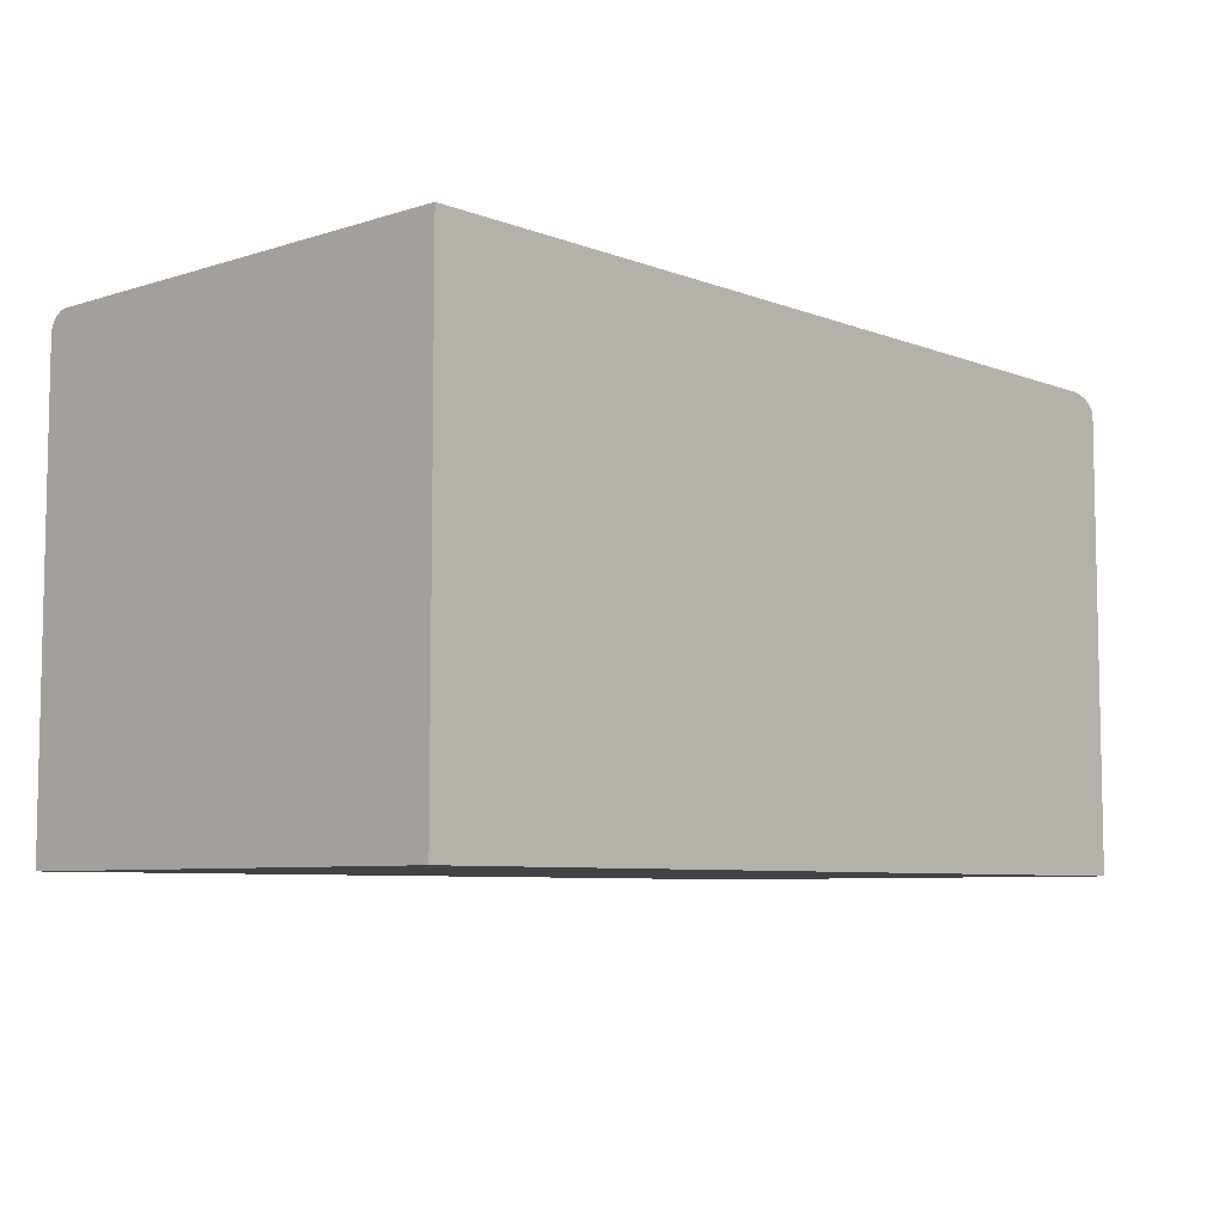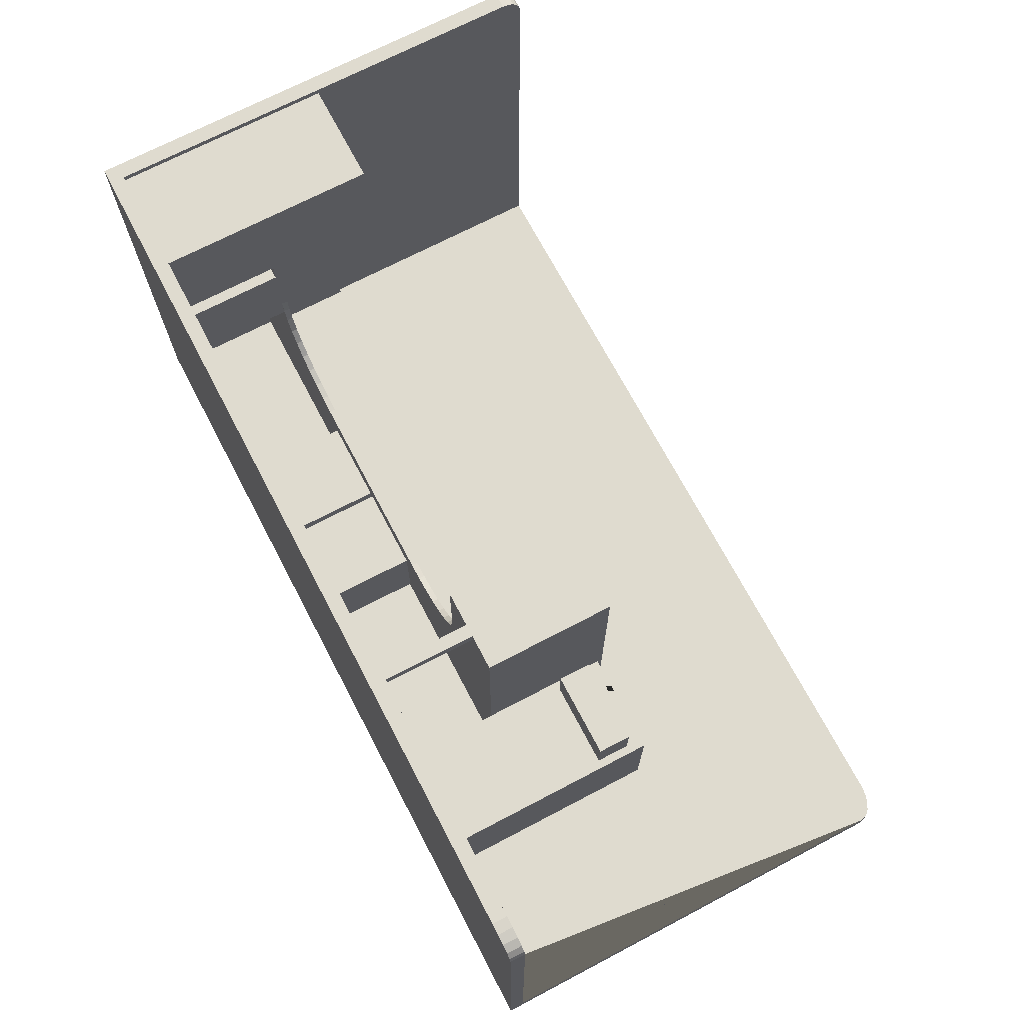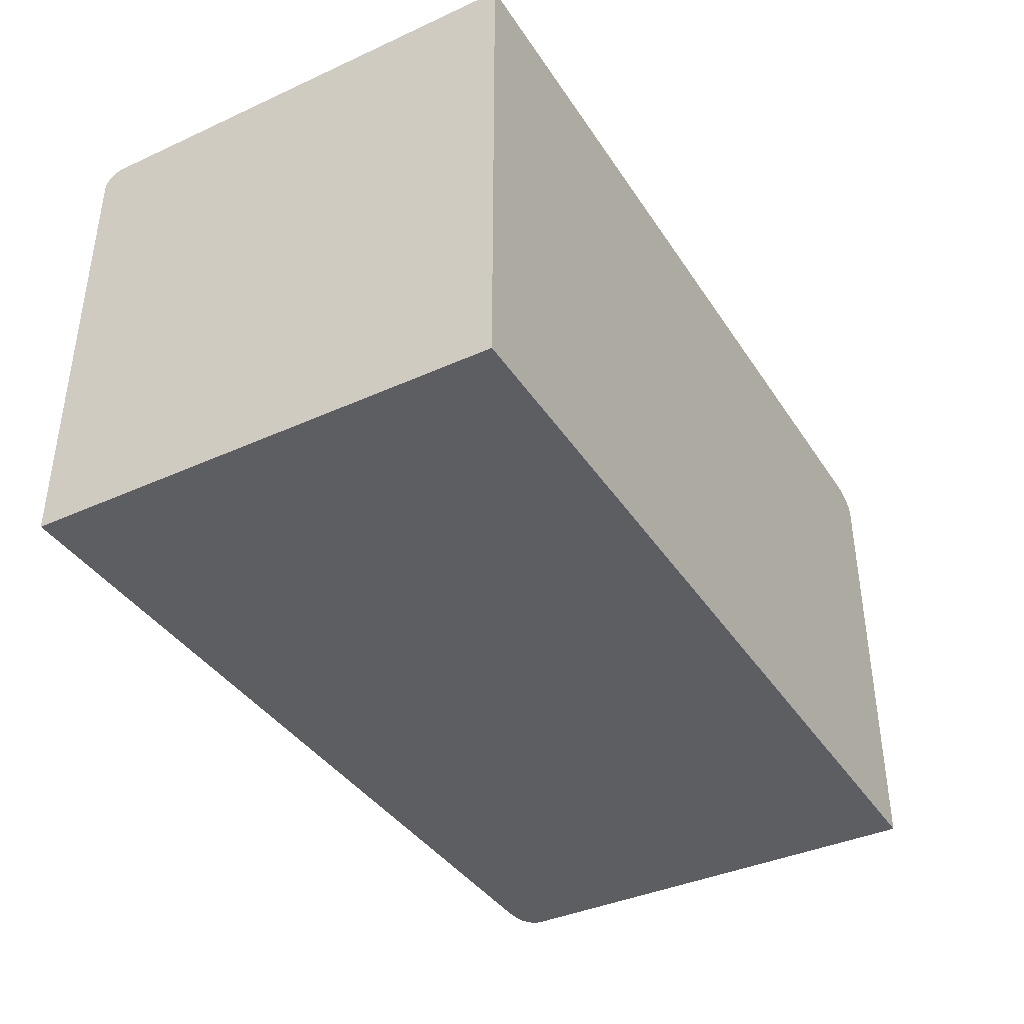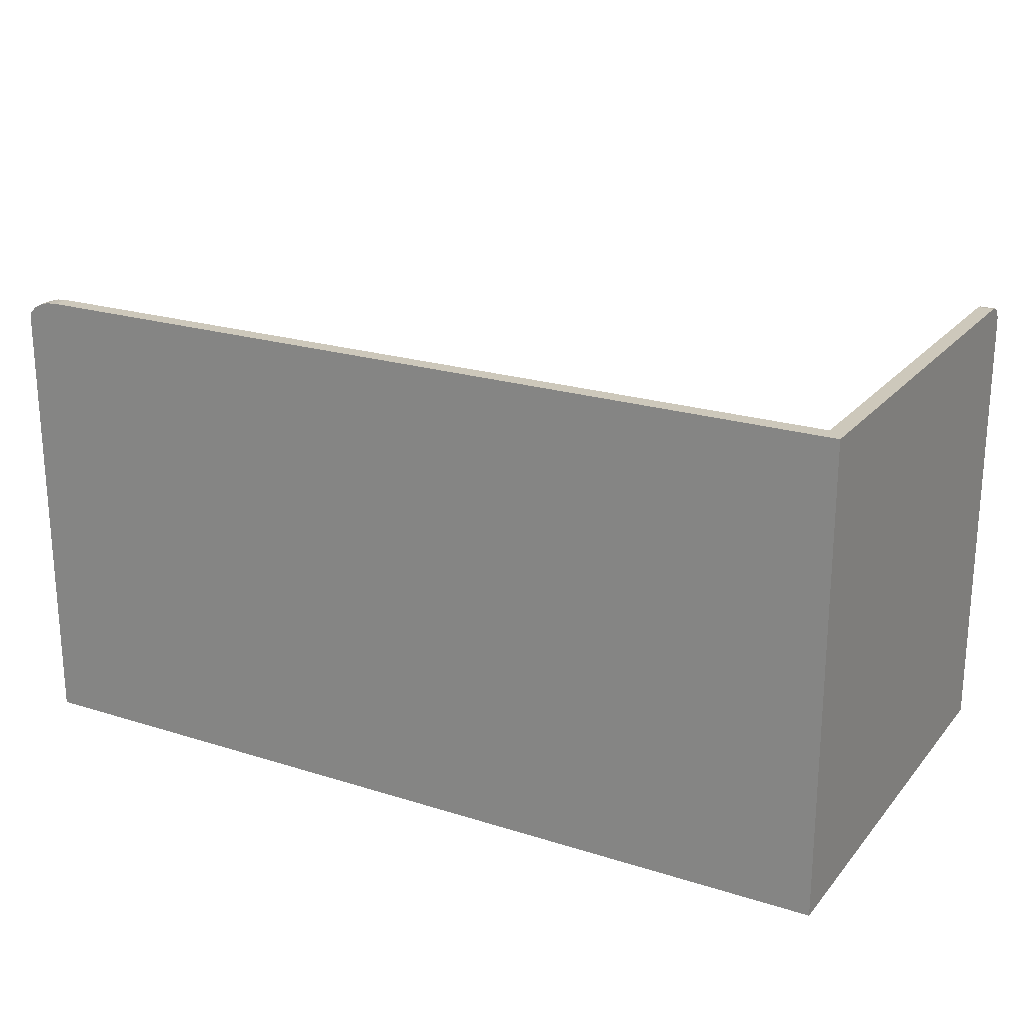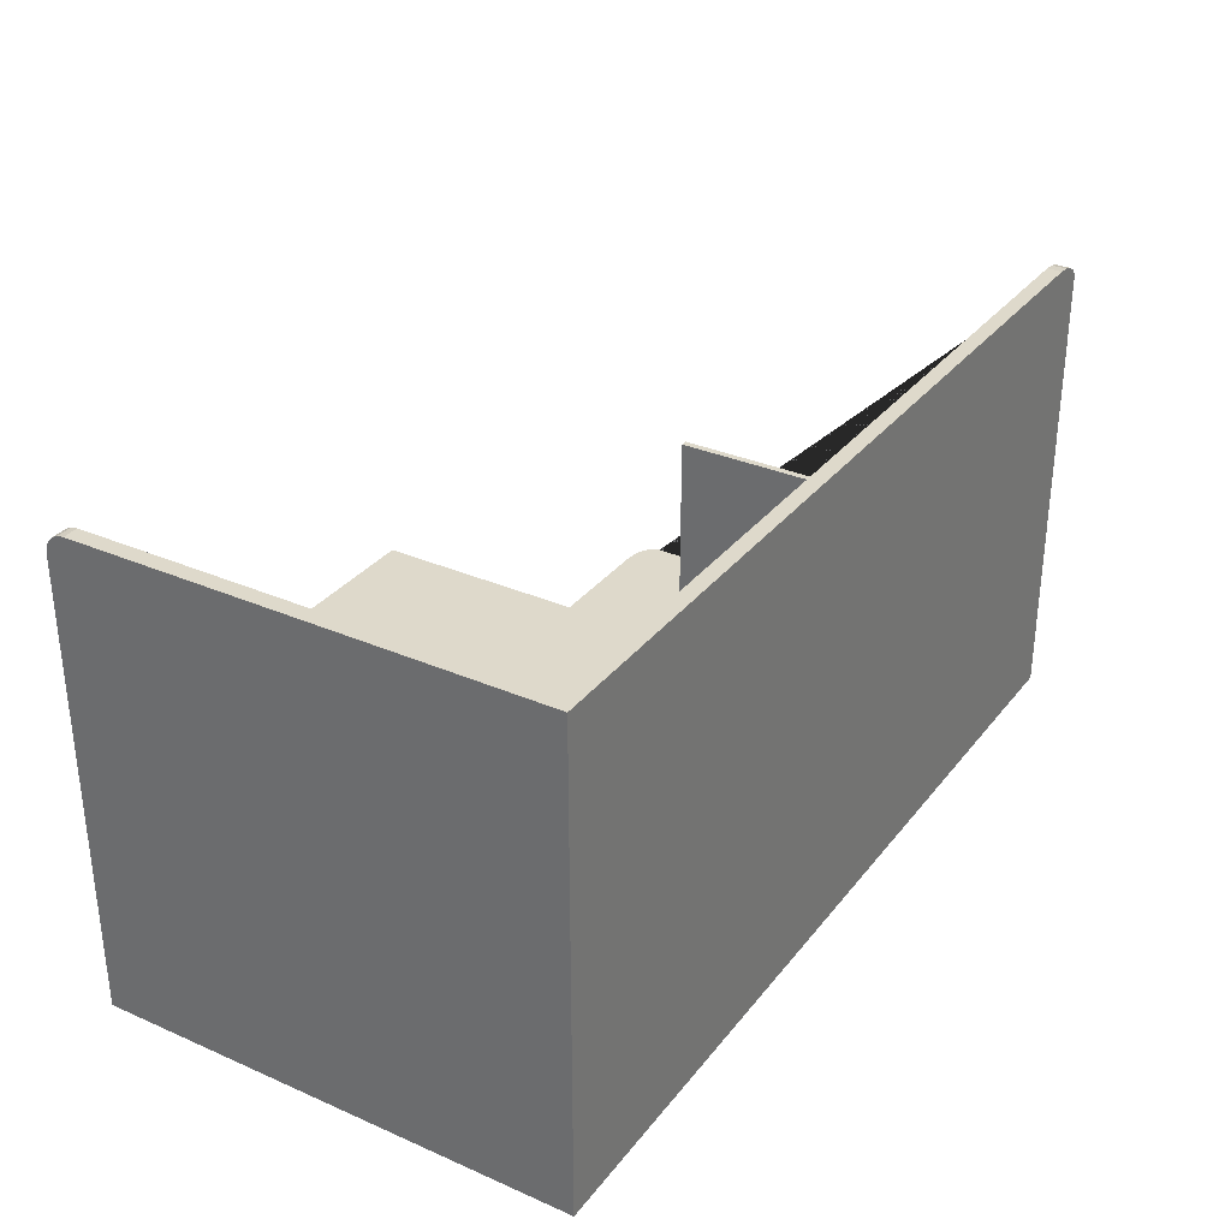
<metadata>
{"format":"obj","ext":"obj","renderer":"f3d","projection":"perspective","resolution":1024,"background":"white","views":[{"elev":-7.0,"azim":-47.6,"up":"+Z"},{"elev":70.5,"azim":62.3,"up":"+Z"},{"elev":-38.9,"azim":-60.3,"up":"+Z"},{"elev":21.9,"azim":-151.1,"up":"+Y"},{"elev":31.8,"azim":-58.5,"up":"+Z"}]}
</metadata>
<code>
o Drawer
v 4.867 3.204 -3.28
v 4.824 3.756 -3.23
v 3.433 3.204 -3.28
v 3.476 3.756 -3.23
v 3.433 3.204 -0.78
v 4.867 3.204 -0.78
v 4.824 3.756 -0.83
v 3.476 3.756 -0.83
v 4.867 3.756 -3.28
v 3.433 3.756 -3.28
v 4.867 3.756 -0.78
v 3.433 3.756 -0.78
v 4.824 3.256 -3.23
v 3.476 3.256 -3.23
v 4.824 3.256 -0.83
v 3.476 3.256 -0.83
f 1 3 10 9
f 6 11 12 5
f 10 3 5 12
f 1 9 11 6
f 2 4 14 13
f 3 1 6 5
f 4 2 9 10
f 7 8 12 11
f 8 4 10 12
f 2 7 11 9
f 13 14 16 15
f 7 2 13 15
f 8 7 15 16
f 4 8 16 14
o Files1
v -6.25 0.23 3.653
v -6.25 3.73 3.653
v -6.25 0.23 1.953
v -6.25 3.73 1.953
v -4.55 0.23 3.653
v -4.55 3.73 3.653
v -4.55 0.23 1.953
v -4.55 3.73 1.953
f 17 18 20 19
f 19 20 24 23
f 23 24 22 21
f 21 22 18 17
f 19 23 21 17
f 24 20 18 22
o Files2
v 5 0.23 -3.48
v 4.867 3.204 -3.28
v 5 4.03 -3.48
v 4.867 3.756 -3.28
v 3.3 0.23 -3.48
v 3.433 3.204 -3.28
v 3.3 4.03 -3.48
v 3.433 3.756 -3.28
v 3.3 0.23 -1.48
v 5 0.23 -1.48
v 5 4.03 -1.48
v 3.3 4.03 -1.48
v 4.867 3.204 -1.48
v 4.867 3.756 -1.48
v 3.433 3.204 -1.48
v 3.433 3.756 -1.48
f 33 36 31 29
f 29 31 27 25
f 25 27 35 34
f 33 29 25 34
f 31 36 35 27
f 36 33 34 35 38 37 39 40
f 35 36 40 38
f 26 28 32 30
f 30 32 40 39
f 28 26 37 38
f 32 28 38 40
f 37 26 30 39
o Room
v 7.7 -0 -3.75
v -6.5 7.5 -3.75
v -6.5 -0 -3.75
v -6.25 0.2344 -3.482
v -6.5 0 3.75
v -6.25 7.5 -3.482
v -6.25 0.2344 3.75
v 7.7 0.2344 -3.482
v 7.144 7.5 -3.75
v 7.7 7.179 -3.75
v 7.316 7.484 -3.75
v 7.471 7.439 -3.75
v 7.594 7.368 -3.75
v 7.673 7.278 -3.75
v 7.7 0 3.429
v 7.144 0 3.75
v 7.673 0 3.528
v 7.594 0 3.618
v 7.471 0 3.689
v 7.316 0 3.734
v -6.5 7.179 3.75
v -6.5 7.5 3.429
v -6.5 7.278 3.734
v -6.5 7.368 3.689
v -6.5 7.439 3.618
v -6.5 7.484 3.528
v -6.25 7.5 3.429
v -6.25 7.179 3.75
v -6.25 7.484 3.528
v -6.25 7.439 3.618
v -6.25 7.368 3.689
v -6.25 7.278 3.734
v 7.7 7.179 -3.482
v 7.144 7.5 -3.482
v 7.673 7.278 -3.482
v 7.594 7.368 -3.482
v 7.471 7.439 -3.482
v 7.316 7.484 -3.482
v 7.144 0.2344 3.75
v 7.7 0.2344 3.429
v 7.316 0.2344 3.734
v 7.471 0.2344 3.689
v 7.594 0.2344 3.618
v 7.673 0.2344 3.528
v -6.5 0 3.75
v -6.25 0.2344 3.75
v -6.5 7.179 3.75
v -6.25 7.179 3.75
f 80 55 41 50 73 48
f 45 61 63 64 65 66 62 42 43
f 47 44 46 67 69 70 71 72 68
f 43 41 55 57 58 59 60 56 45
f 73 75 76 77 78 74 46 44 48
f 44 47 79 81 82 83 84 80 48
f 61 68 72 63
f 63 72 71 64
f 64 71 70 65
f 65 70 69 66
f 66 69 67 62
f 55 80 84 57
f 57 84 83 58
f 58 83 82 59
f 59 82 81 60
f 60 81 79 56
f 49 74 78 51
f 51 78 77 52
f 52 77 76 53
f 53 76 75 54
f 54 75 73 50
f 43 42 49 51 52 53 54 50 41
f 49 42 46 74
f 46 42 62 67
f 68 61 87 88
f 47 68 88 86
f 61 45 85 87
f 87 85 86 88
f 79 47 86 85 56
o SmallFiles1
v -6.15 0.33 0.9113
v -6.25 1.95 0.9963
v -6.15 0.33 -0.3187
v -6.25 1.95 -0.4037
v -4.95 0.33 0.9113
v -4.85 1.95 0.9963
v -4.95 0.33 -0.3187
v -4.85 1.95 -0.4037
v -6.25 0.33 -0.4037
v -6.25 0.33 0.9963
v -4.85 0.33 -0.4037
v -4.85 0.33 0.9963
v -6.15 0.23 -0.3187
v -6.15 0.23 0.9113
v -4.95 0.23 -0.3187
v -4.95 0.23 0.9113
f 98 90 92 97
f 97 92 96 99
f 99 96 94 100
f 100 94 90 98
f 93 89 102 104
f 96 92 90 94
f 91 89 98 97
f 95 91 97 99
f 93 95 99 100
f 89 93 100 98
f 101 103 104 102
f 91 95 103 101
f 95 93 104 103
f 89 91 101 102
o SmallFiles2
v -1.647 0.33 -2.104
v -1.562 1.95 -2.004
v -2.877 0.33 -2.104
v -2.962 1.95 -2.004
v -1.647 0.33 -3.304
v -1.562 1.95 -3.404
v -2.877 0.33 -3.304
v -2.962 1.95 -3.404
v -2.962 0.33 -2.004
v -1.562 0.33 -2.004
v -2.962 0.33 -3.404
v -1.562 0.33 -3.404
v -2.877 0.23 -2.104
v -1.647 0.23 -2.104
v -2.877 0.23 -3.304
v -1.647 0.23 -3.304
f 114 106 108 113
f 113 108 112 115
f 115 112 110 116
f 116 110 106 114
f 109 105 118 120
f 112 108 106 110
f 107 105 114 113
f 111 107 113 115
f 109 111 115 116
f 105 109 116 114
f 117 119 120 118
f 107 111 119 117
f 111 109 120 119
f 105 107 117 118
o SmallFiles3
v -0.1749 0.33 -2.104
v -0.08989 1.95 -2.004
v -1.405 0.33 -2.104
v -1.49 1.95 -2.004
v -0.1749 0.33 -3.304
v -0.08989 1.95 -3.404
v -1.405 0.33 -3.304
v -1.49 1.95 -3.404
v -1.49 0.33 -2.004
v -0.08989 0.33 -2.004
v -1.49 0.33 -3.404
v -0.08989 0.33 -3.404
v -1.405 0.23 -2.104
v -0.1749 0.23 -2.104
v -1.405 0.23 -3.304
v -0.1749 0.23 -3.304
f 130 122 124 129
f 129 124 128 131
f 131 128 126 132
f 132 126 122 130
f 125 121 134 136
f 128 124 122 126
f 123 121 130 129
f 127 123 129 131
f 125 127 131 132
f 121 125 132 130
f 133 135 136 134
f 123 127 135 133
f 127 125 136 135
f 121 123 133 134
o Table
v -6.25 1.95 1.518
v -6.25 3.45 1.518
v -6.25 1.95 -3.482
v -6.144 2.05 -3.382
v -6.25 3.45 -3.482
v 3.25 1.95 1.518
v 3.25 1.95 -3.482
v 3.144 2.05 -3.382
v -6.144 3.45 1.518
v 3.144 2.05 1.518
v 3.144 3.45 1.518
v -6.144 2.05 1.518
v -6.144 3.45 -3.382
v -0.5 3.45 -3.482
v -0.5 3.45 -3.382
v -0.5 4.15 -3.482
v 3.25 4.15 -3.482
v 3.144 4.15 1.518
v 3.144 4.15 -3.382
v 3.25 4.15 1.518
v -0.5 4.15 -3.382
v -3.175 1.95 -1.557
v 0.4659 1.95 -1.534
v 1.012 1.95 -1.356
v 0.7479 1.95 -1.466
v 0.175 1.95 -1.557
v 1.458 1.95 -1.021
v 1.85 1.95 -0.05676
v 1.825 1.95 -0.3172
v 1.749 1.95 -0.5698
v 1.626 1.95 -0.8068
v 1.252 1.95 -1.206
v -4.85 1.95 1.518
v -4.85 1.95 -0.05676
v -4.626 1.95 -0.8068
v -4.749 1.95 -0.5698
v -4.825 1.95 -0.3172
v -4.013 1.95 -1.356
v -4.252 1.95 -1.206
v 1.85 1.95 1.518
v -3.466 1.95 -1.534
v -3.748 1.95 -1.466
v -4.458 1.95 -1.021
v -3.175 2.05 -1.557
v 0.4659 2.05 -1.534
v 1.012 2.05 -1.356
v 0.7479 2.05 -1.466
v 0.175 2.05 -1.557
v 1.458 2.05 -1.021
v 1.85 2.05 -0.05676
v 1.825 2.05 -0.3172
v 1.749 2.05 -0.5698
v 1.626 2.05 -0.8068
v 1.252 2.05 -1.206
v -4.85 2.05 1.518
v -4.85 2.05 -0.05676
v -4.626 2.05 -0.8068
v -4.749 2.05 -0.5698
v -4.825 2.05 -0.3172
v -4.013 2.05 -1.356
v -4.252 2.05 -1.206
v 1.85 2.05 1.518
v -3.466 2.05 -1.534
v -3.748 2.05 -1.466
v -4.458 2.05 -1.021
f 137 138 141 139
f 143 153 156 142
f 191 192 140 148
f 150 151 157 152
f 156 154 147 146 142
f 152 157 155 153
f 156 153 155 154
f 150 152 153 143 139 141
f 142 146 198 176
f 137 148 145 138
f 141 138 145 149
f 149 151 150 141
f 169 191 148 137
f 139 175 179
f 171 139 179
f 139 171 172
f 139 172 173
f 170 139 173
f 139 170 169 137
f 142 176 164 143
f 155 157 151 149 140 144
f 145 148 140 149
f 184 144 140 180
f 155 144 146 147 154
f 180 158 162 184
f 169 170 192 191
f 164 176 198 186
f 199 177 158 180
f 200 178 177 199
f 196 174 178 200
f 197 175 174 196
f 201 179 175 197
f 193 171 179 201
f 194 172 171 193
f 195 173 172 194
f 192 170 173 195
f 165 164 186 187
f 166 165 187 188
f 167 166 188 189
f 163 167 189 185
f 168 163 185 190
f 160 168 190 182
f 183 161 160 182
f 181 159 161 183
f 184 162 159 181
f 139 174 175
f 139 178 174
f 139 177 178
f 139 158 177
f 181 144 184
f 144 181 183
f 182 144 183
f 190 144 182
f 144 190 185
f 144 185 189
f 188 144 189
f 144 188 187
f 144 187 186
f 162 143 159
f 159 143 161
f 143 160 161
f 143 168 160
f 168 143 163
f 163 143 167
f 167 143 166
f 166 143 165
f 165 143 164
f 195 140 192
f 194 140 195
f 193 140 194
f 201 140 193
f 197 140 201
f 140 197 196
f 140 196 200
f 199 140 200
f 140 199 180
f 146 144 186 198
f 162 158 139 143
o TableHolder1
v 2.55 0.3953 1.318
v 2.55 0.3953 1.518
v 2.655 0.3953 1.318
v 2.445 0.3953 1.518
v 2.445 0.3953 1.318
v 2.655 0.3953 1.518
v 2.445 1.95 1.318
v 2.55 1.95 1.318
v 2.655 1.95 1.518
v 2.55 1.95 1.518
v 2.655 1.95 1.318
v 2.445 1.95 1.518
v 1.848 0.2844 1.518
v 1.883 0.2344 1.518
v 1.851 0.2652 1.518
v 1.858 0.249 1.518
v 1.87 0.2382 1.518
v 1.883 0.3953 1.518
v 1.848 0.3453 1.518
v 1.87 0.3915 1.518
v 1.858 0.3806 1.518
v 1.851 0.3644 1.518
v 1.883 0.2344 1.318
v 1.848 0.2844 1.318
v 1.87 0.2382 1.318
v 1.858 0.249 1.318
v 1.851 0.2652 1.318
v 1.848 0.3453 1.318
v 1.883 0.3953 1.318
v 1.851 0.3644 1.318
v 1.858 0.3806 1.318
v 1.87 0.3915 1.318
v 3.217 0.2344 1.518
v 3.252 0.2844 1.518
v 3.23 0.2382 1.518
v 3.242 0.249 1.518
v 3.249 0.2652 1.518
v 3.252 0.3453 1.518
v 3.217 0.3953 1.518
v 3.249 0.3644 1.518
v 3.242 0.3806 1.518
v 3.23 0.3915 1.518
v 3.252 0.2844 1.318
v 3.217 0.2344 1.318
v 3.249 0.2652 1.318
v 3.242 0.249 1.318
v 3.23 0.2382 1.318
v 3.217 0.3953 1.318
v 3.252 0.3453 1.318
v 3.23 0.3915 1.318
v 3.242 0.3806 1.318
v 3.249 0.3644 1.318
f 224 226 227 228 225 229 231 232 233 230 206 202 204 249 251 252 253 250 244 246 247 248 245
f 244 250 239 235
f 224 245 234 215
f 205 206 230 219
f 234 236 237 238 235 239 241 242 243 240 207 203 205 219 221 222 223 220 214 216 217 218 215
f 207 204 212 210
f 204 207 240 249
f 208 213 211 210 212 209
f 202 206 208 209
f 206 205 213 208
f 205 203 211 213
f 204 202 209 212
f 203 207 210 211
f 224 215 218 226
f 226 218 217 227
f 227 217 216 228
f 228 216 214 225
f 234 245 248 236
f 236 248 247 237
f 237 247 246 238
f 238 246 244 235
f 219 230 233 221
f 221 233 232 222
f 222 232 231 223
f 223 231 229 220
f 249 240 243 251
f 251 243 242 252
f 252 242 241 253
f 253 241 239 250
f 225 214 220 229
o TableHolder2
v -5.55 0.3953 1.318
v -5.55 0.3953 1.518
v -5.445 0.3953 1.318
v -5.655 0.3953 1.518
v -5.655 0.3953 1.318
v -5.445 0.3953 1.518
v -5.655 1.95 1.318
v -5.55 1.95 1.318
v -5.445 1.95 1.518
v -5.55 1.95 1.518
v -5.445 1.95 1.318
v -5.655 1.95 1.518
v -6.252 0.2844 1.518
v -6.217 0.2344 1.518
v -6.249 0.2652 1.518
v -6.242 0.249 1.518
v -6.23 0.2382 1.518
v -6.217 0.3953 1.518
v -6.252 0.3453 1.518
v -6.23 0.3915 1.518
v -6.242 0.3806 1.518
v -6.249 0.3644 1.518
v -6.217 0.2344 1.318
v -6.252 0.2844 1.318
v -6.23 0.2382 1.318
v -6.242 0.249 1.318
v -6.249 0.2652 1.318
v -6.252 0.3453 1.318
v -6.217 0.3953 1.318
v -6.249 0.3644 1.318
v -6.242 0.3806 1.318
v -6.23 0.3915 1.318
v -4.883 0.2344 1.518
v -4.848 0.2844 1.518
v -4.87 0.2382 1.518
v -4.858 0.249 1.518
v -4.851 0.2652 1.518
v -4.848 0.3453 1.518
v -4.883 0.3953 1.518
v -4.851 0.3644 1.518
v -4.858 0.3806 1.518
v -4.87 0.3915 1.518
v -4.848 0.2844 1.318
v -4.883 0.2344 1.318
v -4.851 0.2652 1.318
v -4.858 0.249 1.318
v -4.87 0.2382 1.318
v -4.883 0.3953 1.318
v -4.848 0.3453 1.318
v -4.87 0.3915 1.318
v -4.858 0.3806 1.318
v -4.851 0.3644 1.318
f 276 278 279 280 277 281 283 284 285 282 258 254 256 301 303 304 305 302 296 298 299 300 297
f 296 302 291 287
f 276 297 286 267
f 257 258 282 271
f 286 288 289 290 287 291 293 294 295 292 259 255 257 271 273 274 275 272 266 268 269 270 267
f 259 256 264 262
f 256 259 292 301
f 260 265 263 262 264 261
f 254 258 260 261
f 258 257 265 260
f 257 255 263 265
f 256 254 261 264
f 255 259 262 263
f 276 267 270 278
f 278 270 269 279
f 279 269 268 280
f 280 268 266 277
f 286 297 300 288
f 288 300 299 289
f 289 299 298 290
f 290 298 296 287
f 271 282 285 273
f 273 285 284 274
f 274 284 283 275
f 275 283 281 272
f 301 292 295 303
f 303 295 294 304
f 304 294 293 305
f 305 293 291 302
f 277 266 272 281

</code>
